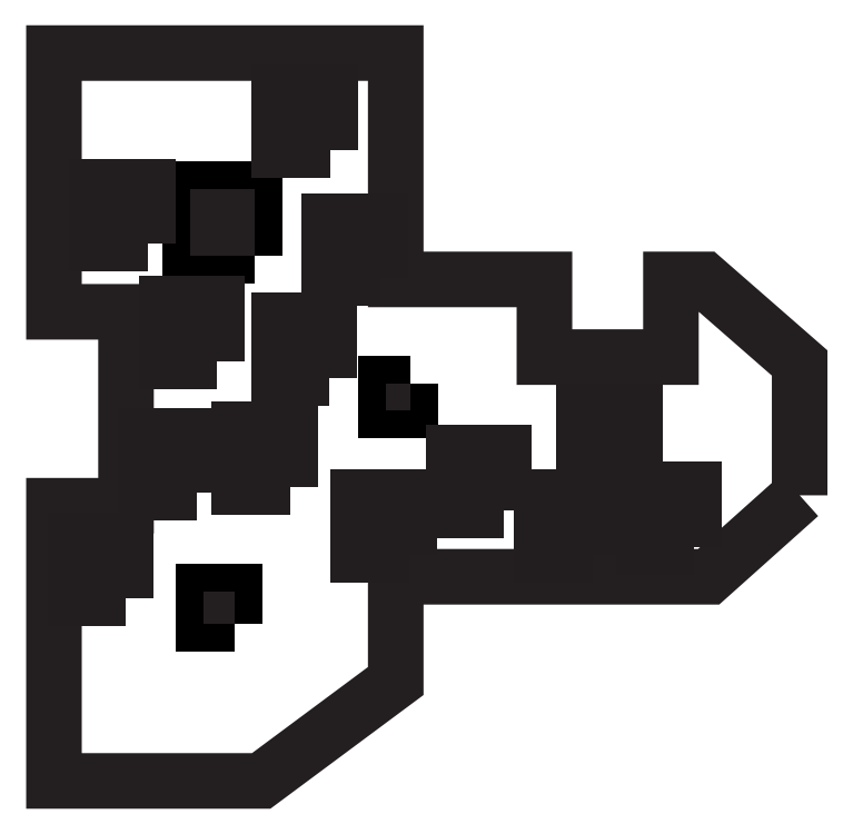
<metadata>
{"format":"dxf","ext":"dxf","renderer":"ezdxf+matplotlib","layout":"modelspace","background":"white","min_lineweight":24,"dpi":150}
</metadata>
<code>
0
SECTION
2
ENTITIES
0
POLYLINE
8
walls
66
     1
10
0
20
0
30
0
0
VERTEX
8
walls
10
188
20
122.9
30
0
0
VERTEX
8
walls
10
188
20
151.3
30
0
0
VERTEX
8
walls
10
167.4
20
169.2
30
0
0
VERTEX
8
walls
10
160.3
20
169.2
30
0
0
VERTEX
8
walls
10
160.3
20
152.6
30
0
0
VERTEX
8
walls
10
133.2
20
152.6
30
0
0
VERTEX
8
walls
10
133.2
20
169.2
30
0
0
VERTEX
8
walls
10
101.3
20
169.2
30
0
0
VERTEX
8
walls
10
101.3
20
217.8
30
0
0
VERTEX
8
walls
10
27.93
20
217.8
30
0
0
VERTEX
8
walls
10
27.93
20
162.3
30
0
0
VERTEX
8
walls
10
43.39
20
162.3
30
0
0
VERTEX
8
walls
10
43.39
20
120.7
30
0
0
VERTEX
8
walls
10
27.93
20
120.7
30
0
0
VERTEX
8
walls
10
27.93
20
61.58
30
0
0
VERTEX
8
walls
10
72.41
20
61.58
30
0
0
VERTEX
8
walls
10
101.3
20
83.03
30
0
0
VERTEX
8
walls
10
101.3
20
105.4
30
0
0
VERTEX
8
walls
10
168.4
20
105.4
30
0
0
VERTEX
8
walls
10
188
20
122.9
30
0
0
SEQEND
8
walls
0
POLYLINE
8
pillars
66
     1
10
0
20
0
30
0
0
VERTEX
8
pillars
10
70.91
20
174.3
30
0
0
VERTEX
8
pillars
10
57.15
20
174.3
30
0
0
VERTEX
8
pillars
10
57.15
20
188.7
30
0
0
VERTEX
8
pillars
10
70.91
20
188.7
30
0
0
VERTEX
8
pillars
10
70.91
20
174.3
30
0
0
SEQEND
8
pillars
0
HATCH
8
pillars
10
0
20
0
30
0
210
0
220
0
230
1
2
SOLID
70
     1
71
     0
91
        1
92
        1
93
        4
72
     1
10
70.91
20
174.3
11
57.15
21
174.3
72
     1
10
57.15
20
174.3
11
57.15
21
188.7
72
     1
10
57.15
20
188.7
11
70.91
21
188.7
72
     1
10
70.91
20
188.7
11
70.91
21
174.3
97
        0
75
     2
76
     1
98
        0
0
POLYLINE
8
pillars
66
     1
10
0
20
0
30
0
0
VERTEX
8
pillars
10
66.68
20
95.25
30
0
0
VERTEX
8
pillars
10
59.97
20
95.25
30
0
0
VERTEX
8
pillars
10
59.97
20
102.3
30
0
0
VERTEX
8
pillars
10
66.68
20
102.3
30
0
0
VERTEX
8
pillars
10
66.68
20
95.25
30
0
0
SEQEND
8
pillars
0
HATCH
8
pillars
10
0
20
0
30
0
210
0
220
0
230
1
2
SOLID
70
     1
71
     0
91
        1
92
        1
93
        4
72
     1
10
66.68
20
95.25
11
59.97
21
95.25
72
     1
10
59.97
20
95.25
11
59.97
21
102.3
72
     1
10
59.97
20
102.3
11
66.68
21
102.3
72
     1
10
66.68
20
102.3
11
66.68
21
95.25
97
        0
75
     2
76
     1
98
        0
0
POLYLINE
8
pillars
66
     1
10
0
20
0
30
0
0
VERTEX
8
pillars
10
104.4
20
146.8
30
0
0
VERTEX
8
pillars
10
99.13
20
146.8
30
0
0
VERTEX
8
pillars
10
99.13
20
141.1
30
0
0
VERTEX
8
pillars
10
104.4
20
141.1
30
0
0
VERTEX
8
pillars
10
104.4
20
146.8
30
0
0
SEQEND
8
pillars
0
HATCH
8
pillars
10
0
20
0
30
0
210
0
220
0
230
1
2
SOLID
70
     1
71
     0
91
        1
92
        1
93
        4
72
     1
10
104.4
20
146.8
11
99.13
21
146.8
72
     1
10
99.13
20
146.8
11
99.13
21
141.1
72
     1
10
99.13
20
141.1
11
104.4
21
141.1
72
     1
10
104.4
20
141.1
11
104.4
21
146.8
97
        0
75
     2
76
     1
98
        0
0
INSERT
8
racks
2
block 2
10
0
20
0
30
0
0
INSERT
8
racks
2
block 5
10
0
20
0
30
0
0
INSERT
8
racks
2
block 8
10
0
20
0
30
0
0
INSERT
8
racks
2
block 11
10
0
20
0
30
0
0
INSERT
8
racks
2
block 14
10
0
20
0
30
0
0
INSERT
8
racks
2
block 17
10
0
20
0
30
0
0
INSERT
8
racks
2
block 20
10
0
20
0
30
0
0
INSERT
8
racks
2
block 23
10
0
20
0
30
0
0
INSERT
8
racks
2
block 26
10
0
20
0
30
0
0
INSERT
8
racks
2
block 29
10
0
20
0
30
0
0
INSERT
8
racks
2
block 32
10
0
20
0
30
0
0
INSERT
8
racks
2
block 35
10
0
20
0
30
0
0
INSERT
8
racks
2
block 38
10
0
20
0
30
0
0
INSERT
8
racks
2
block 41
10
0
20
0
30
0
0
INSERT
8
racks
2
block 44
10
0
20
0
30
0
0
INSERT
8
racks
2
block 47
10
0
20
0
30
0
0
INSERT
8
racks
2
block 50
10
0
20
0
30
0
0
INSERT
8
racks
2
block 53
10
0
20
0
30
0
0
INSERT
8
racks
2
block 56
10
0
20
0
30
0
0
INSERT
8
racks
2
block 59
10
0
20
0
30
0
0
INSERT
8
racks
2
block 62
10
0
20
0
30
0
0
INSERT
8
racks
2
block 65
10
0
20
0
30
0
0
INSERT
8
racks
2
block 68
10
0
20
0
30
0
0
INSERT
8
racks
2
block 71
10
0
20
0
30
0
0
INSERT
8
racks
2
block 74
10
0
20
0
30
0
0
INSERT
8
racks
2
block 77
10
0
20
0
30
0
0
INSERT
8
racks
2
block 80
10
0
20
0
30
0
0
INSERT
8
racks
2
block 83
10
0
20
0
30
0
0
INSERT
8
racks
2
block 86
10
0
20
0
30
0
0
INSERT
8
racks
2
block 89
10
0
20
0
30
0
0
INSERT
8
racks
2
block 92
10
0
20
0
30
0
0
INSERT
8
racks
2
block 95
10
0
20
0
30
0
0
INSERT
8
racks
2
block 98
10
0
20
0
30
0
0
INSERT
8
racks
2
block 101
10
0
20
0
30
0
0
INSERT
8
racks
2
block 104
10
0
20
0
30
0
0
INSERT
8
racks
2
block 107
10
0
20
0
30
0
0
INSERT
8
racks
2
block 110
10
0
20
0
30
0
0
INSERT
8
racks
2
block 113
10
0
20
0
30
0
0
INSERT
8
racks
2
block 116
10
0
20
0
30
0
0
INSERT
8
racks
2
block 119
10
0
20
0
30
0
0
INSERT
8
racks
2
block 122
10
0
20
0
30
0
0
INSERT
8
racks
2
block 125
10
0
20
0
30
0
0
INSERT
8
racks
2
block 128
10
0
20
0
30
0
0
INSERT
8
racks
2
block 131
10
0
20
0
30
0
0
INSERT
8
racks
2
block 134
10
0
20
0
30
0
0
INSERT
8
racks
2
block 137
10
0
20
0
30
0
0
INSERT
8
racks
2
block 140
10
0
20
0
30
0
0
INSERT
8
racks
2
block 143
10
0
20
0
30
0
0
INSERT
8
racks
2
block 146
10
0
20
0
30
0
0
INSERT
8
racks
2
block 149
10
0
20
0
30
0
0
INSERT
8
racks
2
block 152
10
0
20
0
30
0
0
INSERT
8
racks
2
block 155
10
0
20
0
30
0
0
INSERT
8
racks
2
block 158
10
0
20
0
30
0
0
INSERT
8
racks
2
block 161
10
0
20
0
30
0
0
INSERT
8
racks
2
block 164
10
0
20
0
30
0
0
INSERT
8
racks
2
block 167
10
0
20
0
30
0
0
INSERT
8
racks
2
block 170
10
0
20
0
30
0
0
INSERT
8
racks
2
block 173
10
0
20
0
30
0
0
INSERT
8
racks
2
block 176
10
0
20
0
30
0
0
INSERT
8
racks
2
block 179
10
0
20
0
30
0
0
INSERT
8
racks
2
block 182
10
0
20
0
30
0
0
INSERT
8
racks
2
block 185
10
0
20
0
30
0
0
INSERT
8
racks
2
block 188
10
0
20
0
30
0
0
INSERT
8
racks
2
block 191
10
0
20
0
30
0
0
INSERT
8
racks
2
block 194
10
0
20
0
30
0
0
INSERT
8
racks
2
block 197
10
0
20
0
30
0
0
INSERT
8
racks
2
block 200
10
0
20
0
30
0
0
INSERT
8
racks
2
block 203
10
0
20
0
30
0
0
INSERT
8
racks
2
block 206
10
0
20
0
30
0
0
INSERT
8
racks
2
block 209
10
0
20
0
30
0
0
INSERT
8
racks
2
block 212
10
0
20
0
30
0
0
INSERT
8
racks
2
block 215
10
0
20
0
30
0
0
INSERT
8
racks
2
block 218
10
0
20
0
30
0
0
INSERT
8
racks
2
block 221
10
0
20
0
30
0
0
INSERT
8
racks
2
block 224
10
0
20
0
30
0
0
INSERT
8
racks
2
block 227
10
0
20
0
30
0
0
INSERT
8
racks
2
block 230
10
0
20
0
30
0
0
INSERT
8
racks
2
block 233
10
0
20
0
30
0
0
INSERT
8
racks
2
block 236
10
0
20
0
30
0
0
INSERT
8
racks
2
block 239
10
0
20
0
30
0
0
INSERT
8
racks
2
block 242
10
0
20
0
30
0
0
INSERT
8
racks
2
block 245
10
0
20
0
30
0
0
INSERT
8
racks
2
block 248
10
0
20
0
30
0
0
INSERT
8
racks
2
block 251
10
0
20
0
30
0
0
INSERT
8
racks
2
block 254
10
0
20
0
30
0
0
INSERT
8
racks
2
block 257
10
0
20
0
30
0
0
INSERT
8
racks
2
block 260
10
0
20
0
30
0
0
INSERT
8
racks
2
block 263
10
0
20
0
30
0
0
INSERT
8
racks
2
block 266
10
0
20
0
30
0
0
INSERT
8
racks
2
block 269
10
0
20
0
30
0
0
INSERT
8
racks
2
block 272
10
0
20
0
30
0
0
INSERT
8
racks
2
block 275
10
0
20
0
30
0
0
INSERT
8
racks
2
block 278
10
0
20
0
30
0
0
INSERT
8
racks
2
block 281
10
0
20
0
30
0
0
INSERT
8
racks
2
block 284
10
0
20
0
30
0
0
INSERT
8
racks
2
block 287
10
0
20
0
30
0
0
INSERT
8
racks
2
block 290
10
0
20
0
30
0
0
INSERT
8
racks
2
block 293
10
0
20
0
30
0
0
INSERT
8
racks
2
block 296
10
0
20
0
30
0
0
INSERT
8
racks
2
block 299
10
0
20
0
30
0
0
INSERT
8
racks
2
block 302
10
0
20
0
30
0
0
INSERT
8
racks
2
block 305
10
0
20
0
30
0
0
INSERT
8
racks
2
block 308
10
0
20
0
30
0
0
INSERT
8
racks
2
block 311
10
0
20
0
30
0
0
INSERT
8
racks
2
block 314
10
0
20
0
30
0
0
INSERT
8
racks
2
block 317
10
0
20
0
30
0
0
INSERT
8
racks
2
block 320
10
0
20
0
30
0
0
INSERT
8
racks
2
block 323
10
0
20
0
30
0
0
INSERT
8
racks
2
block 326
10
0
20
0
30
0
0
INSERT
8
racks
2
block 329
10
0
20
0
30
0
0
INSERT
8
racks
2
block 332
10
0
20
0
30
0
0
INSERT
8
racks
2
block 335
10
0
20
0
30
0
0
INSERT
8
racks
2
block 338
10
0
20
0
30
0
0
INSERT
8
racks
2
block 341
10
0
20
0
30
0
0
INSERT
8
racks
2
block 344
10
0
20
0
30
0
0
INSERT
8
racks
2
block 347
10
0
20
0
30
0
0
INSERT
8
racks
2
block 350
10
0
20
0
30
0
0
INSERT
8
racks
2
block 353
10
0
20
0
30
0
0
INSERT
8
racks
2
block 356
10
0
20
0
30
0
0
INSERT
8
racks
2
block 359
10
0
20
0
30
0
0
INSERT
8
racks
2
block 362
10
0
20
0
30
0
0
INSERT
8
racks
2
block 365
10
0
20
0
30
0
0
INSERT
8
racks
2
block 368
10
0
20
0
30
0
0
INSERT
8
racks
2
block 371
10
0
20
0
30
0
0
INSERT
8
racks
2
block 374
10
0
20
0
30
0
0
INSERT
8
racks
2
block 377
10
0
20
0
30
0
0
INSERT
8
racks
2
block 380
10
0
20
0
30
0
0
INSERT
8
racks
2
block 383
10
0
20
0
30
0
0
INSERT
8
racks
2
block 386
10
0
20
0
30
0
0
INSERT
8
racks
2
block 389
10
0
20
0
30
0
0
INSERT
8
racks
2
block 392
10
0
20
0
30
0
0
INSERT
8
racks
2
block 395
10
0
20
0
30
0
0
INSERT
8
racks
2
block 398
10
0
20
0
30
0
0
INSERT
8
racks
2
block 401
10
0
20
0
30
0
0
INSERT
8
racks
2
block 404
10
0
20
0
30
0
0
INSERT
8
racks
2
block 407
10
0
20
0
30
0
0
INSERT
8
racks
2
block 410
10
0
20
0
30
0
0
INSERT
8
racks
2
block 413
10
0
20
0
30
0
0
INSERT
8
racks
2
block 416
10
0
20
0
30
0
0
INSERT
8
racks
2
block 419
10
0
20
0
30
0
0
INSERT
8
racks
2
block 422
10
0
20
0
30
0
0
INSERT
8
racks
2
block 425
10
0
20
0
30
0
0
INSERT
8
racks
2
block 428
10
0
20
0
30
0
0
INSERT
8
racks
2
block 431
10
0
20
0
30
0
0
INSERT
8
racks
2
block 434
10
0
20
0
30
0
0
INSERT
8
racks
2
block 437
10
0
20
0
30
0
0
INSERT
8
racks
2
block 440
10
0
20
0
30
0
0
INSERT
8
racks
2
block 443
10
0
20
0
30
0
0
INSERT
8
racks
2
block 446
10
0
20
0
30
0
0
INSERT
8
racks
2
block 449
10
0
20
0
30
0
0
INSERT
8
racks
2
block 452
10
0
20
0
30
0
0
INSERT
8
racks
2
block 455
10
0
20
0
30
0
0
INSERT
8
racks
2
block 458
10
0
20
0
30
0
0
INSERT
8
racks
2
block 461
10
0
20
0
30
0
0
INSERT
8
racks
2
block 464
10
0
20
0
30
0
0
INSERT
8
racks
2
block 467
10
0
20
0
30
0
0
INSERT
8
racks
2
block 470
10
0
20
0
30
0
0
INSERT
8
racks
2
block 473
10
0
20
0
30
0
0
INSERT
8
racks
2
block 476
10
0
20
0
30
0
0
INSERT
8
racks
2
block 479
10
0
20
0
30
0
0
INSERT
8
racks
2
block 482
10
0
20
0
30
0
0
INSERT
8
racks
2
block 485
10
0
20
0
30
0
0
INSERT
8
racks
2
block 488
10
0
20
0
30
0
0
INSERT
8
racks
2
block 491
10
0
20
0
30
0
0
INSERT
8
racks
2
block 494
10
0
20
0
30
0
0
INSERT
8
racks
2
block 497
10
0
20
0
30
0
0
INSERT
8
racks
2
block 500
10
0
20
0
30
0
0
INSERT
8
racks
2
block 503
10
0
20
0
30
0
0
INSERT
8
racks
2
block 506
10
0
20
0
30
0
0
INSERT
8
racks
2
block 509
10
0
20
0
30
0
0
ENDSEC
0
EOF

</code>
